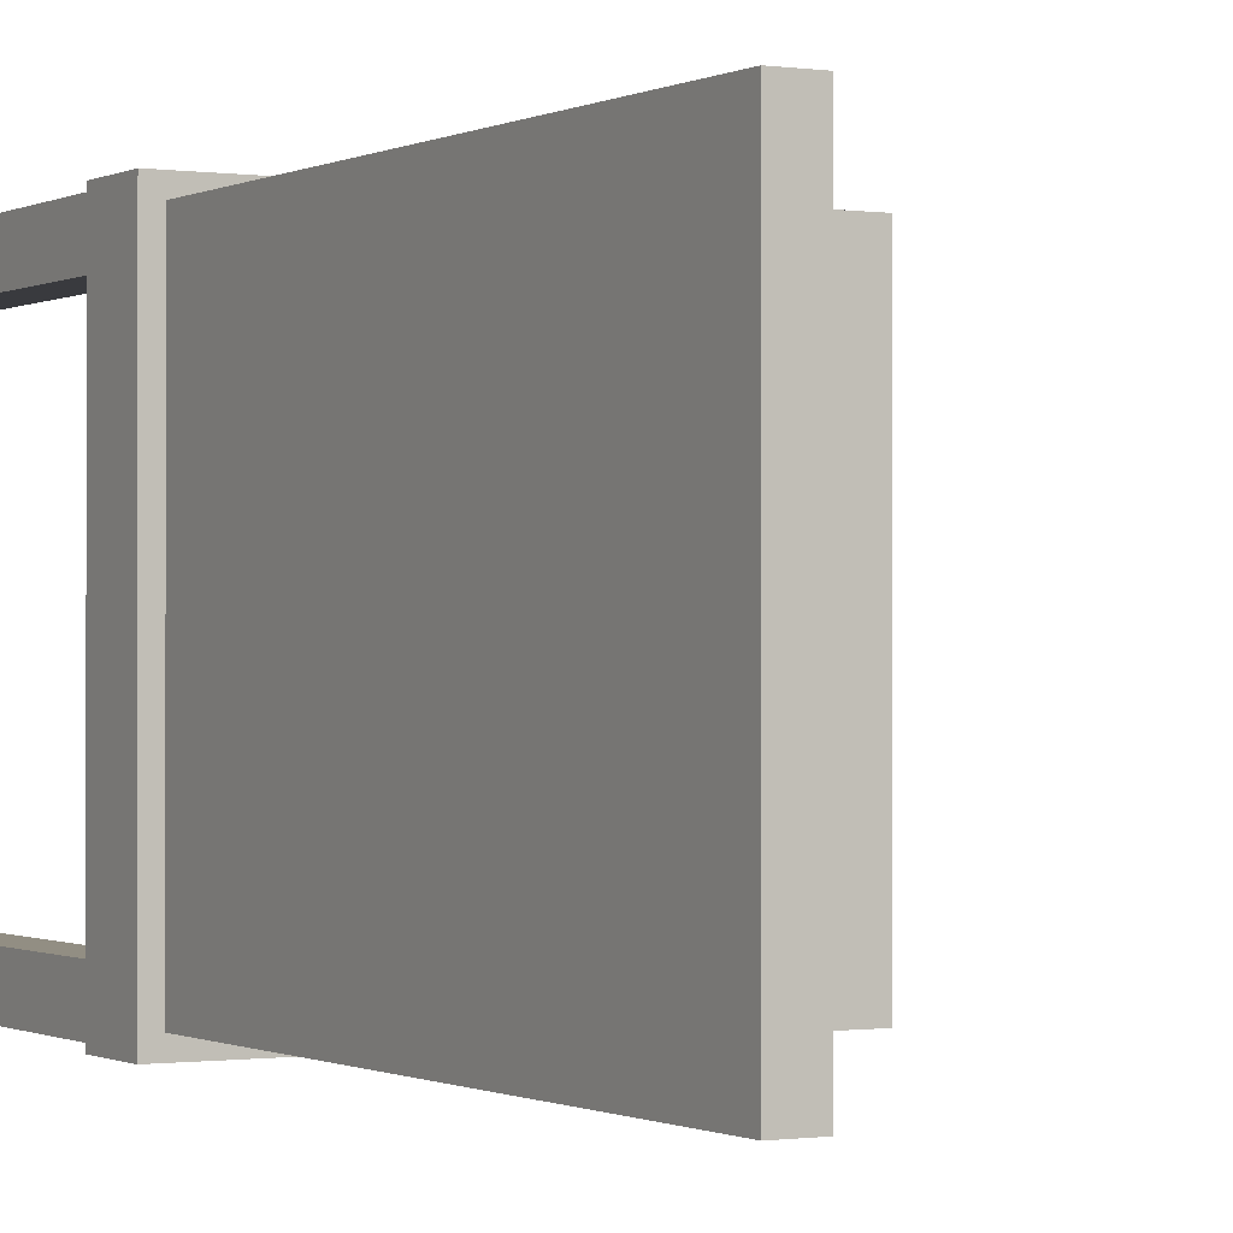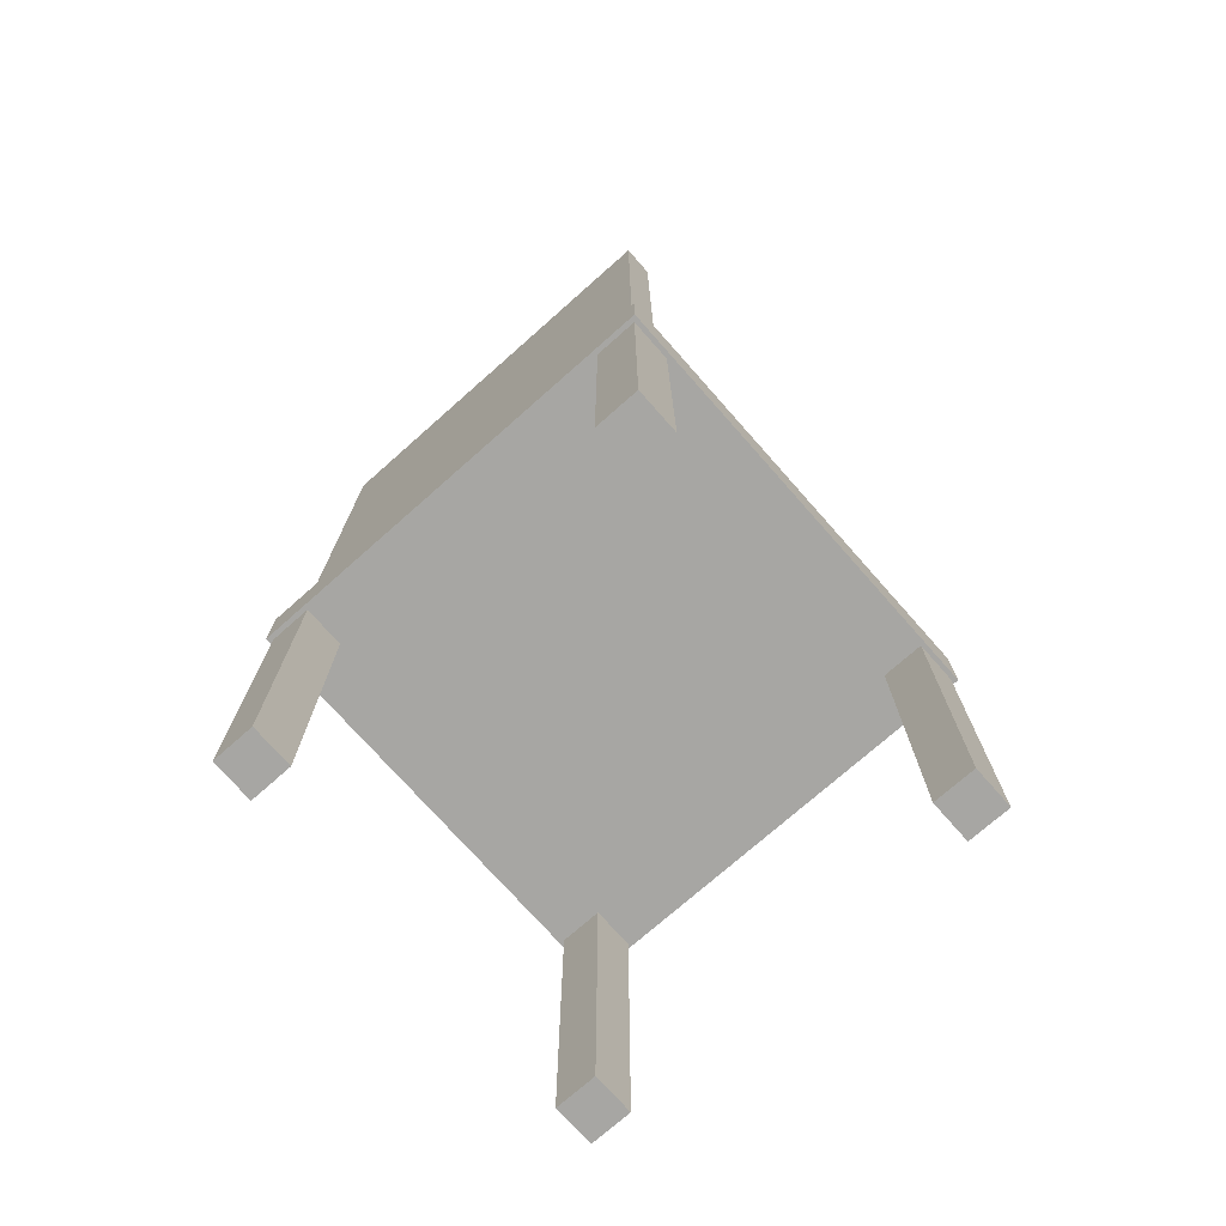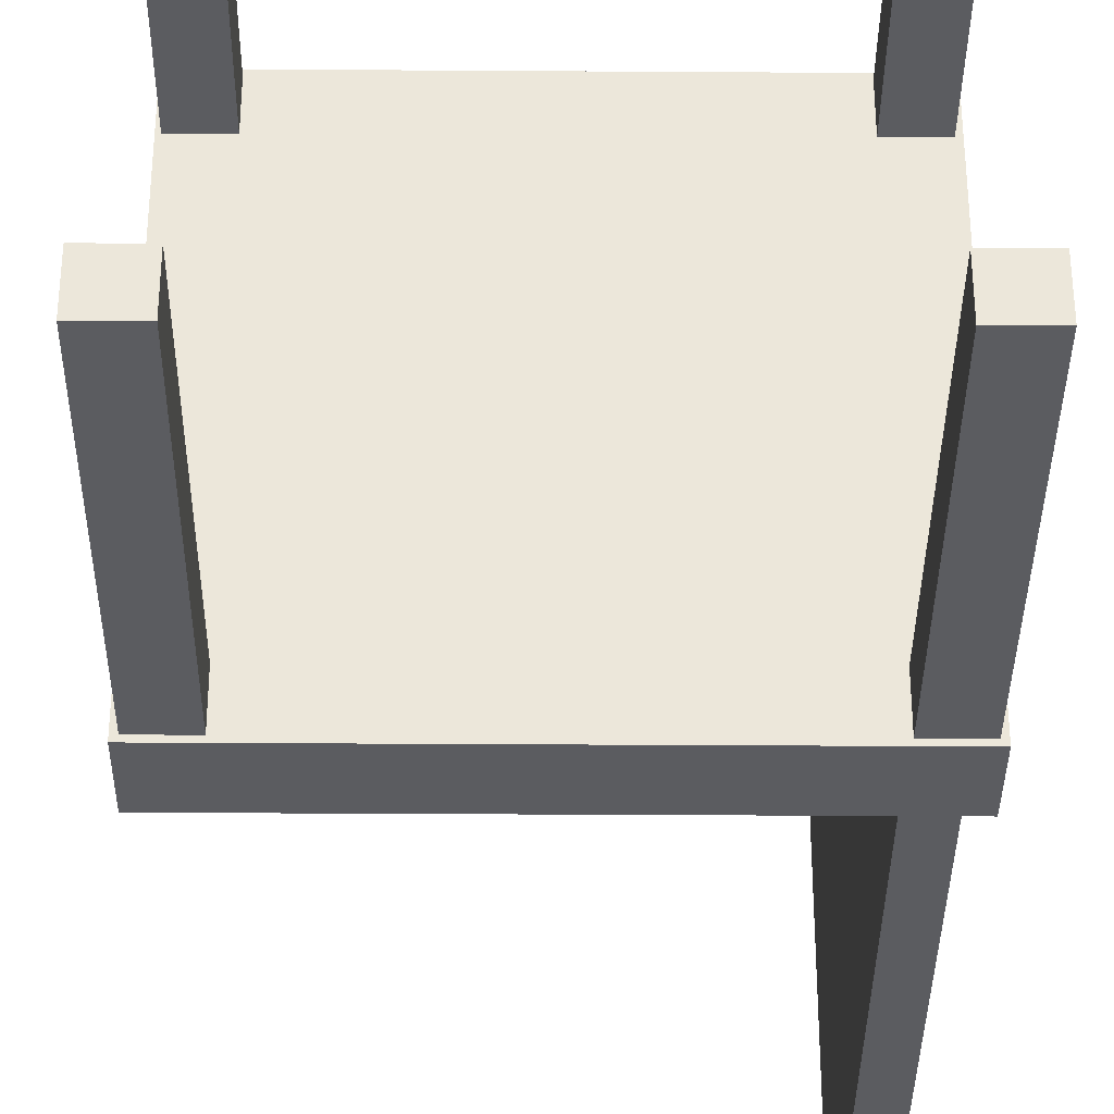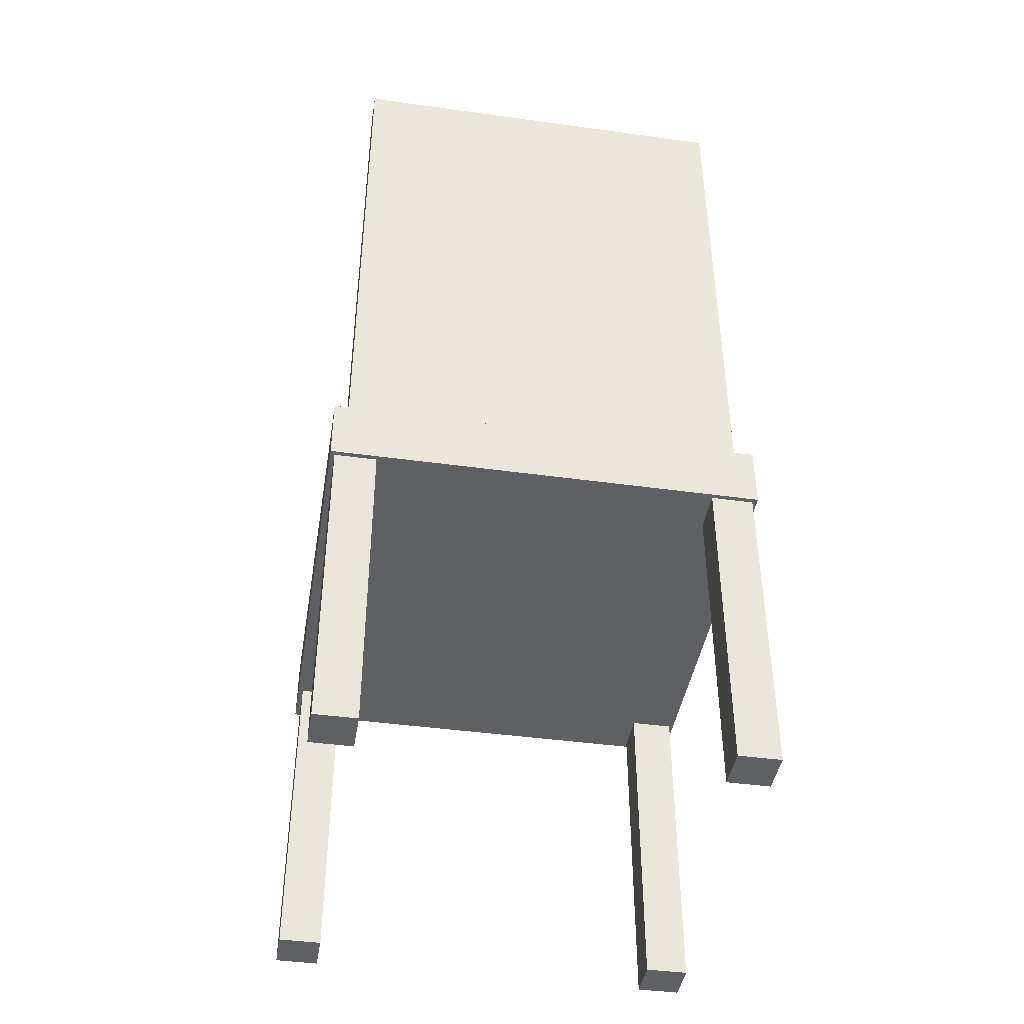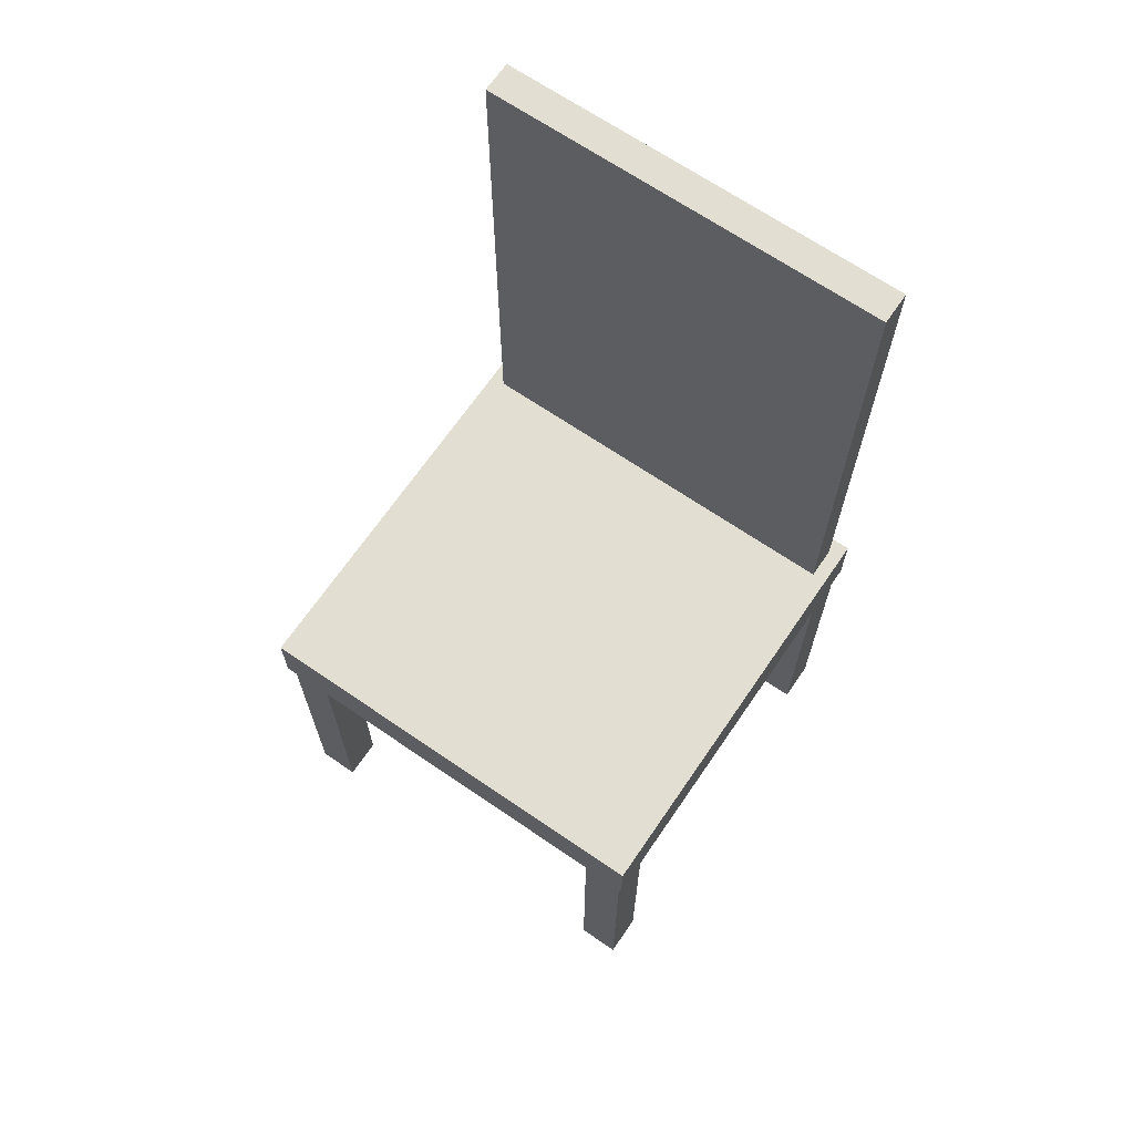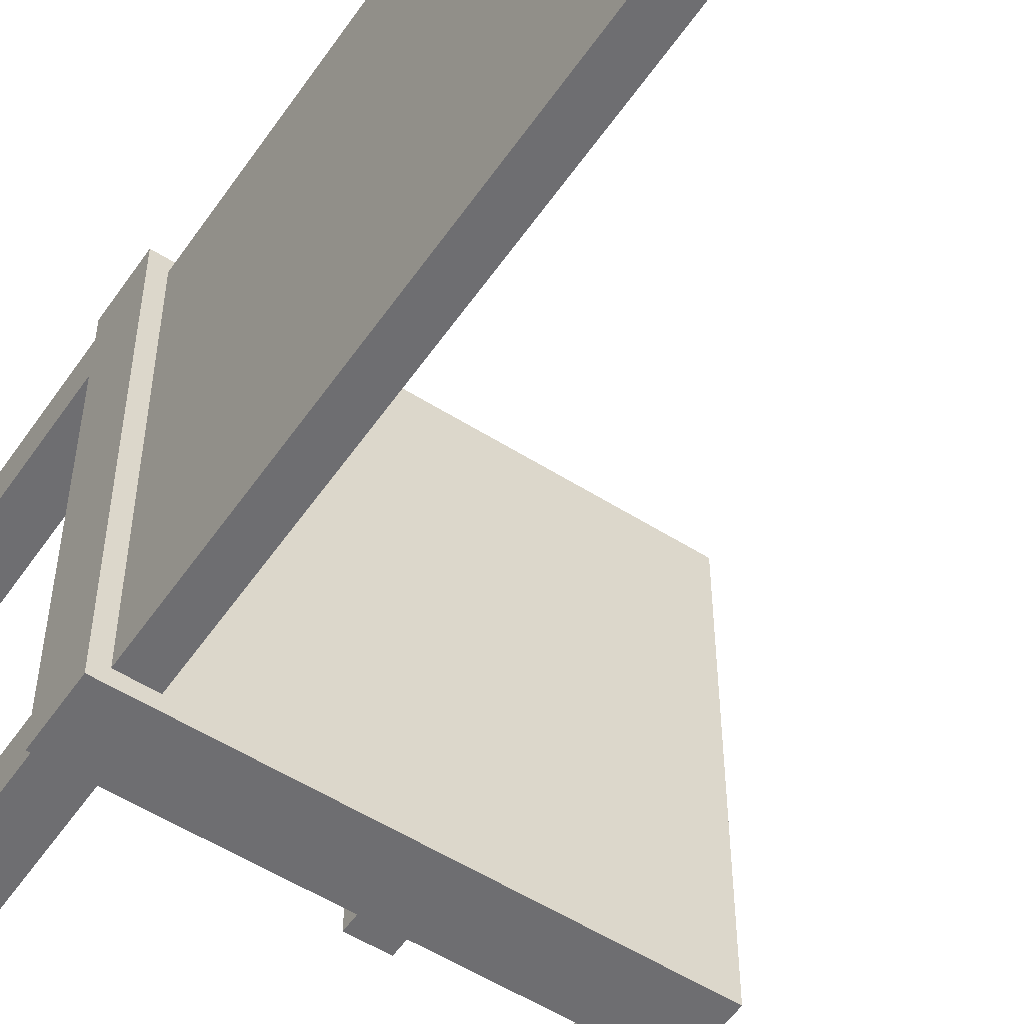
<metadata>
{"format":"obj","ext":"obj","renderer":"f3d","projection":"perspective","resolution":1024,"background":"white","views":[{"elev":-0.6,"azim":150.6,"up":"+Z"},{"elev":-74.1,"azim":131.5,"up":"+Y"},{"elev":-35.2,"azim":-0.5,"up":"+Z"},{"elev":-43.1,"azim":80.7,"up":"+Y"},{"elev":67.9,"azim":-55.6,"up":"+Y"},{"elev":-54.4,"azim":146.1,"up":"+Z"}]}
</metadata>
<code>
v  -22.39 0.3527 15.56
v  -18.56 0.3527 15.56
v  -18.56 0.3527 19.38
v  -22.39 0.3527 19.38
v  12.71 86.22 18.46
v  15.63 86.22 18.46
v  15.63 86.22 -18.46
v  12.71 86.22 -18.46
v  -2.864 29.5 19.81
v  16.98 29.5 19.81
v  16.98 35.37 19.81
v  -22.71 29.5 19.81
v  -22.71 35.37 19.81
v  16.98 29.5 0
v  16.98 29.5 -19.81
v  16.98 35.37 -19.81
v  -2.864 29.5 -19.81
v  -22.71 29.5 -19.81
v  -22.71 35.37 -19.81
v  -22.71 29.5 0
v  15.63 35.37 18.46
v  12.71 35.37 18.46
v  15.63 35.37 -18.46
v  12.71 35.37 -18.46
v  -22.26 0.3527 -19.4
v  -18.44 0.3527 -19.4
v  -18.44 0.3527 -15.59
v  -22.26 0.3527 -15.59
v  16.55 0.3527 15.6
v  16.55 0.3527 19.42
v  12.72 0.3527 19.42
v  12.72 0.3527 15.6
v  16.55 0.3527 -19.39
v  16.55 0.3527 -15.57
v  12.73 0.3527 -15.57
v  12.73 0.3527 -19.39
v  12.72 29.5 19.42
v  16.55 29.5 19.42
v  -2.864 29.5 0
v  12.72 29.5 15.6
v  16.55 29.5 15.6
v  16.55 29.5 -15.57
v  16.55 29.5 -19.39
v  12.73 29.5 -15.57
v  12.73 29.5 -19.39
v  -18.44 29.5 -19.4
v  -22.26 29.5 -19.4
v  -18.44 29.5 -15.59
v  -22.26 29.5 -15.59
v  -22.39 29.5 15.56
v  -22.39 29.5 19.38
v  -18.56 29.5 15.56
v  -18.56 29.5 19.38
o Box001
g Box001
f 1 2 3
f 3 4 1
f 5 6 7
f 7 8 5
f 9 10 11
f 12 9 11
f 12 11 13
f 14 15 16
f 10 14 16
f 10 16 11
f 17 18 19
f 15 17 19
f 15 19 16
f 20 12 13
f 18 20 13
f 18 13 19
f 13 11 21
f 21 22 13
f 11 16 23
f 23 21 11
f 16 19 24
f 24 23 16
f 19 13 22
f 22 24 19
f 22 21 6
f 6 5 22
f 21 23 7
f 7 6 21
f 23 24 8
f 8 7 23
f 24 22 5
f 5 8 24
f 25 26 27
f 27 28 25
f 29 30 31
f 31 32 29
f 33 34 35
f 35 36 33
f 10 9 37
f 37 38 10
f 9 39 40
f 40 37 9
f 39 14 41
f 41 40 39
f 14 10 38
f 38 41 14
f 15 14 42
f 42 43 15
f 14 39 44
f 44 42 14
f 39 17 45
f 45 44 39
f 17 15 43
f 43 45 17
f 18 17 46
f 46 47 18
f 17 39 48
f 48 46 17
f 39 20 49
f 49 48 39
f 20 18 47
f 47 49 20
f 12 20 50
f 50 51 12
f 20 39 52
f 52 50 20
f 39 9 53
f 53 52 39
f 9 12 51
f 51 53 9
f 51 50 1
f 1 4 51
f 50 52 2
f 2 1 50
f 52 53 3
f 3 2 52
f 53 51 4
f 4 3 53
f 47 46 26
f 26 25 47
f 46 48 27
f 27 26 46
f 48 49 28
f 28 27 48
f 49 47 25
f 25 28 49
f 38 37 31
f 31 30 38
f 37 40 32
f 32 31 37
f 40 41 29
f 29 32 40
f 41 38 30
f 30 29 41
f 43 42 34
f 34 33 43
f 42 44 35
f 35 34 42
f 44 45 36
f 36 35 44
f 45 43 33
f 33 36 45

</code>
